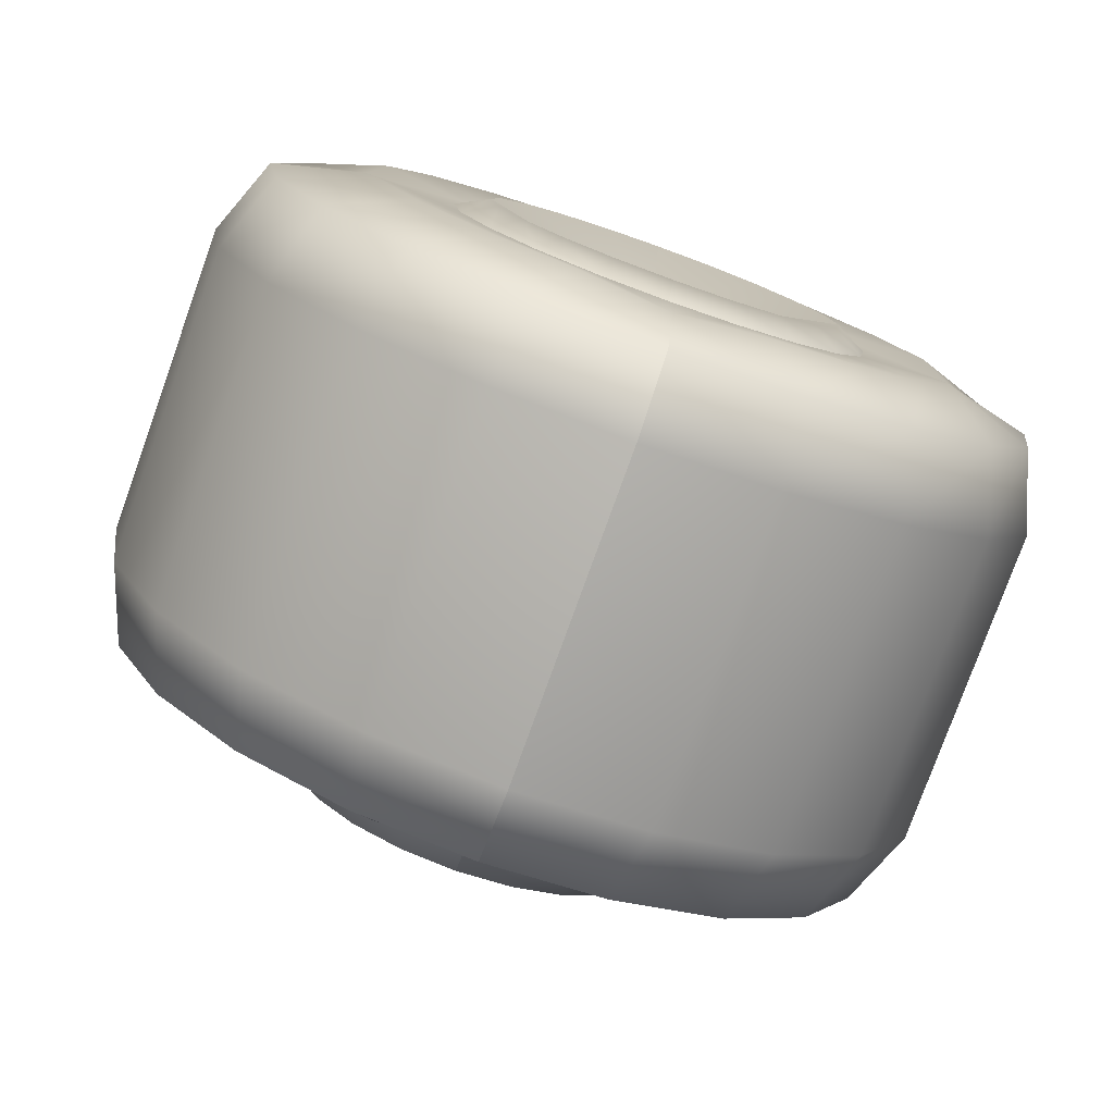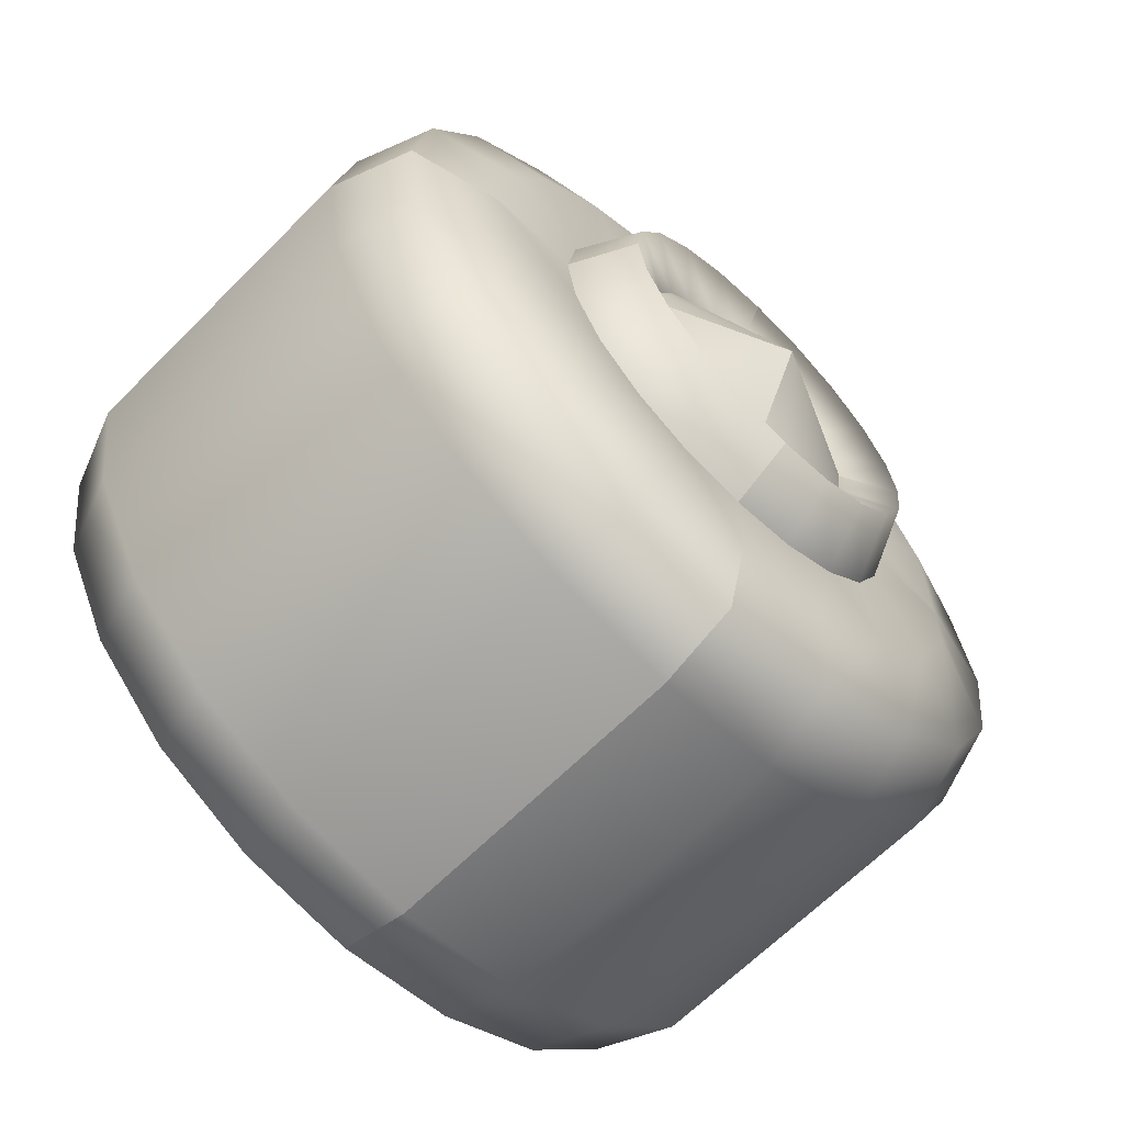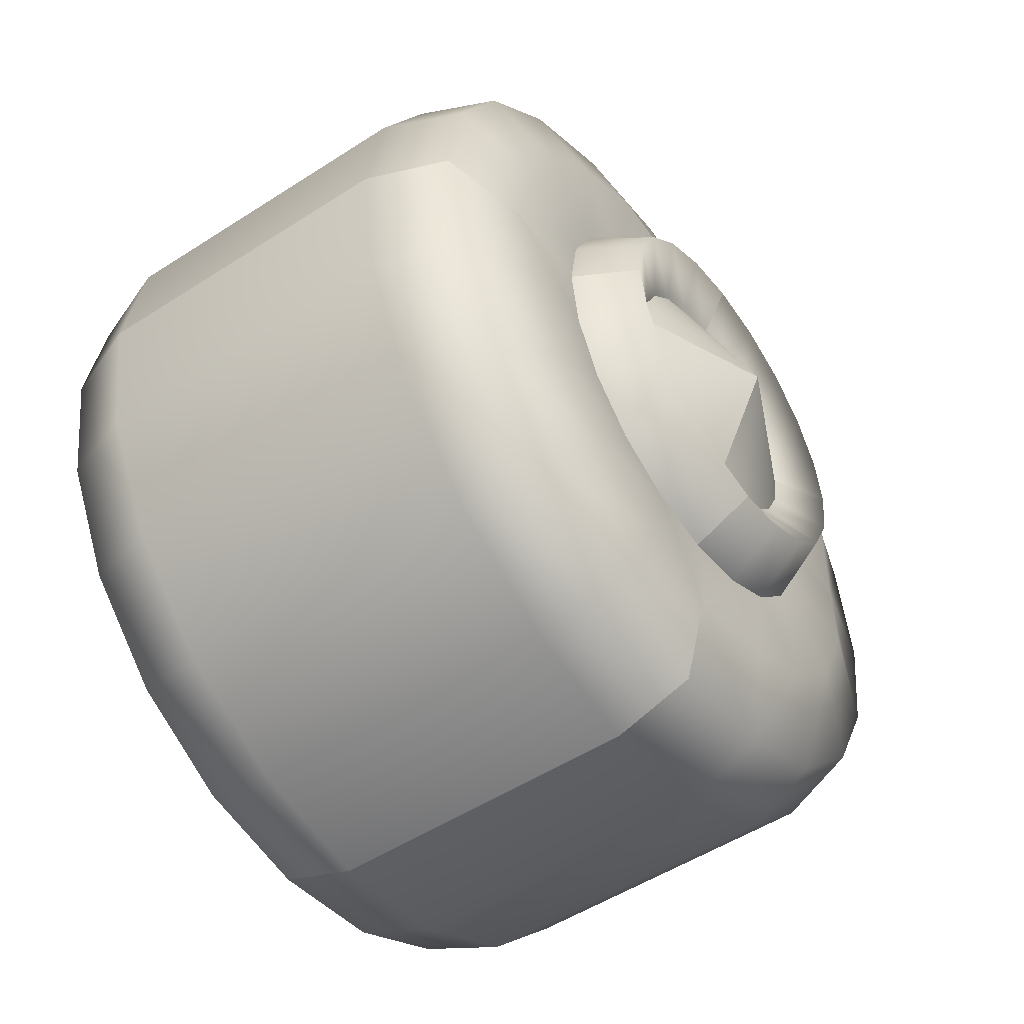
<metadata>
{"format":"obj","ext":"obj","renderer":"f3d","projection":"perspective","resolution":1024,"background":"white","views":[{"elev":-78.4,"azim":70.2,"up":"+Y"},{"elev":-64.9,"azim":-134.7,"up":"+Z"},{"elev":-51.5,"azim":-144.9,"up":"+Z"}]}
</metadata>
<code>
g TireK_BigToge_RF_LOD0
v -0.3472 5.96e-08 5.96e-08
v -0.3072 0.09 5.96e-08
v -0.3072 0.08559 0.02781
v -0.3072 0.07281 0.0529
v -0.3072 0.0529 0.07281
v -0.3072 0.02781 0.08559
v -0.3072 5.96e-08 0.09
v 0.09588 5.96e-08 0.1283
v 0.084 5.96e-08 0.1513
v 0.09588 0.03964 0.122
v 0.084 0.04676 0.1439
v 0.09588 0.07541 0.1038
v 0.084 0.08895 0.1224
v 0.09588 0.1038 0.07541
v 0.084 0.1224 0.08895
v 0.09588 0.122 0.03964
v 0.084 0.1439 0.04676
v 0.09588 0.1283 5.96e-08
v 0.084 0.1513 5.96e-08
v 0.07056 5.96e-08 5.96e-08
v 0.0121 0.09271 0.2853
v 0.0121 5.96e-08 0.3
v -0.2121 0.09271 0.2853
v -0.2121 5.96e-08 0.3
v -0.2121 0.1763 0.2427
v 0.0121 0.1763 0.2427
v -0.2121 0.2427 0.1763
v 0.0121 0.2427 0.1763
v -0.2121 0.2853 0.09271
v 0.0121 0.2853 0.09271
v -0.2121 0.3 5.96e-08
v 0.0121 0.3 5.96e-08
v -0.2679 0.08621 0.2653
v -0.2679 5.96e-08 0.279
v -0.2679 0.164 0.2257
v -0.2679 0.2257 0.164
v -0.2679 0.2653 0.08621
v -0.2679 0.279 5.96e-08
v 0.06791 0.1639 0.2256
v 0.06791 0.08616 0.2652
v 0.06791 5.96e-08 0.2788
v 0.06791 0.2256 0.1639
v 0.06791 0.2652 0.08616
v 0.06791 0.2788 5.96e-08
v 0.08845 0.06646 0.2045
v 0.084 0.04676 0.1439
v 0.08345 5.96e-08 0.2151
v 0.084 5.96e-08 0.1513
v 0.08845 0.1264 0.174
v 0.084 0.08895 0.1224
v 0.08845 0.174 0.1264
v 0.084 0.1224 0.08895
v 0.08845 0.2045 0.06646
v 0.084 0.1439 0.04676
v 0.08345 0.2151 5.96e-08
v 0.084 0.1513 5.96e-08
v 0.06791 0.08616 0.2652
v 0.06791 5.96e-08 0.2788
v 0.06791 0.1639 0.2256
v 0.06791 0.2256 0.1639
v 0.06791 0.2652 0.08616
v 0.06791 0.2788 5.96e-08
v -0.284 0.08895 0.1224
v -0.284 0.1224 0.08895
v -0.2885 0.1265 0.1741
v -0.2885 0.1741 0.1265
v -0.2885 0.06649 0.2046
v -0.284 0.04676 0.1439
v -0.2835 5.96e-08 0.2152
v -0.284 5.96e-08 0.1513
v -0.284 0.1439 0.04676
v -0.2885 0.2046 0.06649
v -0.2835 0.2152 5.96e-08
v -0.284 0.1513 5.96e-08
v -0.2679 0.2653 0.08621
v -0.2679 0.279 5.96e-08
v -0.2679 0.2257 0.164
v -0.2679 0.164 0.2257
v -0.2679 0.08621 0.2653
v -0.2679 5.96e-08 0.279
v -0.284 0.04676 0.1439
v -0.284 5.96e-08 0.1513
v -0.3275 0.03964 0.122
v -0.3275 5.96e-08 0.1283
v -0.284 0.08895 0.1224
v -0.3275 0.07541 0.1038
v -0.284 0.1224 0.08895
v -0.3275 0.1038 0.07541
v -0.284 0.1439 0.04676
v -0.3275 0.122 0.03964
v -0.284 0.1513 5.96e-08
v -0.3275 0.1283 5.96e-08
v -0.3072 0.08559 0.02781
v -0.3072 0.09 5.96e-08
v -0.3072 0.07281 0.0529
v -0.3072 0.0529 0.07281
v -0.3072 0.02781 0.08559
v -0.3072 5.96e-08 0.09
v -0.3472 5.96e-08 5.96e-08
v -0.3072 5.96e-08 0.09
v -0.3072 -0.02781 0.08559
v -0.3072 -0.0529 0.07281
v -0.3072 -0.07281 0.0529
v -0.3072 -0.08559 0.02781
v -0.3072 -0.09 5.96e-08
v 0.09588 -0.1283 5.96e-08
v 0.084 -0.1513 5.96e-08
v 0.09588 -0.122 0.03964
v 0.084 -0.1439 0.04676
v 0.09588 -0.1038 0.07541
v 0.084 -0.1224 0.08895
v 0.09588 -0.07541 0.1038
v 0.084 -0.08894 0.1224
v 0.09588 -0.03964 0.122
v 0.084 -0.04676 0.1439
v 0.09588 5.96e-08 0.1283
v 0.084 5.96e-08 0.1513
v 0.07056 5.96e-08 5.96e-08
v 0.0121 -0.2853 0.09271
v 0.0121 -0.3 5.96e-08
v -0.2121 -0.2853 0.09271
v -0.2121 -0.3 5.96e-08
v -0.2121 -0.2427 0.1763
v 0.0121 -0.2427 0.1763
v -0.2121 -0.1763 0.2427
v 0.0121 -0.1763 0.2427
v -0.2121 -0.0927 0.2853
v 0.0121 -0.0927 0.2853
v -0.2121 5.96e-08 0.3
v 0.0121 5.96e-08 0.3
v -0.2679 -0.2653 0.08621
v -0.2679 -0.279 5.96e-08
v -0.2679 -0.2257 0.164
v -0.2679 -0.164 0.2257
v -0.2679 -0.08621 0.2653
v -0.2679 5.96e-08 0.279
v 0.06791 -0.2256 0.1639
v 0.06791 -0.2652 0.08616
v 0.06791 -0.2788 5.96e-08
v 0.06791 -0.1639 0.2256
v 0.06791 -0.08616 0.2652
v 0.06791 5.96e-08 0.2788
v 0.08845 -0.2045 0.06646
v 0.084 -0.1439 0.04676
v 0.08345 -0.2151 5.96e-08
v 0.084 -0.1513 5.96e-08
v 0.08845 -0.174 0.1264
v 0.084 -0.1224 0.08895
v 0.08845 -0.1264 0.174
v 0.084 -0.08894 0.1224
v 0.08845 -0.06646 0.2045
v 0.084 -0.04676 0.1439
v 0.08345 5.96e-08 0.2151
v 0.084 5.96e-08 0.1513
v 0.06791 -0.2652 0.08616
v 0.06791 -0.2788 5.96e-08
v 0.06791 -0.2256 0.1639
v 0.06791 -0.1639 0.2256
v 0.06791 -0.08616 0.2652
v 0.06791 5.96e-08 0.2788
v -0.284 -0.1224 0.08895
v -0.284 -0.08894 0.1224
v -0.2885 -0.1741 0.1265
v -0.2885 -0.1265 0.1741
v -0.2885 -0.2046 0.06649
v -0.284 -0.1439 0.04676
v -0.2835 -0.2152 5.96e-08
v -0.284 -0.1513 5.96e-08
v -0.284 -0.04676 0.1439
v -0.2885 -0.06649 0.2046
v -0.2835 5.96e-08 0.2152
v -0.284 5.96e-08 0.1513
v -0.2679 -0.08621 0.2653
v -0.2679 5.96e-08 0.279
v -0.2679 -0.164 0.2257
v -0.2679 -0.2257 0.164
v -0.2679 -0.2653 0.08621
v -0.2679 -0.279 5.96e-08
v -0.284 -0.1439 0.04676
v -0.284 -0.1513 5.96e-08
v -0.3275 -0.122 0.03964
v -0.3275 -0.1283 5.96e-08
v -0.284 -0.1224 0.08895
v -0.3275 -0.1038 0.07541
v -0.284 -0.08894 0.1224
v -0.3275 -0.07541 0.1038
v -0.284 -0.04676 0.1439
v -0.3275 -0.03964 0.122
v -0.284 5.96e-08 0.1513
v -0.3275 5.96e-08 0.1283
v -0.3072 -0.02781 0.08559
v -0.3072 5.96e-08 0.09
v -0.3072 -0.0529 0.07281
v -0.3072 -0.07281 0.0529
v -0.3072 -0.08559 0.02781
v -0.3072 -0.09 5.96e-08
v -0.3472 5.96e-08 5.96e-08
v -0.3072 -0.09 5.96e-08
v -0.3072 -0.08559 -0.02781
v -0.3072 -0.07281 -0.0529
v -0.3072 -0.0529 -0.07281
v -0.3072 -0.02781 -0.08559
v -0.3072 5.96e-08 -0.09
v 0.09588 5.96e-08 -0.1283
v 0.084 5.96e-08 -0.1513
v 0.09588 -0.03964 -0.122
v 0.084 -0.04676 -0.1439
v 0.09588 -0.07541 -0.1038
v 0.084 -0.08894 -0.1224
v 0.09588 -0.1038 -0.07541
v 0.084 -0.1224 -0.08894
v 0.09588 -0.122 -0.03964
v 0.084 -0.1439 -0.04676
v 0.09588 -0.1283 5.96e-08
v 0.084 -0.1513 5.96e-08
v 0.07056 5.96e-08 5.96e-08
v 0.0121 -0.0927 -0.2853
v 0.0121 5.96e-08 -0.3
v -0.2121 -0.0927 -0.2853
v -0.2121 5.96e-08 -0.3
v -0.2121 -0.1763 -0.2427
v 0.0121 -0.1763 -0.2427
v -0.2121 -0.2427 -0.1763
v 0.0121 -0.2427 -0.1763
v -0.2121 -0.2853 -0.0927
v 0.0121 -0.2853 -0.0927
v -0.2121 -0.3 5.96e-08
v 0.0121 -0.3 5.96e-08
v -0.2679 -0.08621 -0.2653
v -0.2679 5.96e-08 -0.279
v -0.2679 -0.164 -0.2257
v -0.2679 -0.2257 -0.164
v -0.2679 -0.2653 -0.08621
v -0.2679 -0.279 5.96e-08
v 0.06791 -0.1639 -0.2256
v 0.06791 -0.08616 -0.2652
v 0.06791 5.96e-08 -0.2788
v 0.06791 -0.2256 -0.1639
v 0.06791 -0.2652 -0.08616
v 0.06791 -0.2788 5.96e-08
v 0.08845 -0.06646 -0.2045
v 0.084 -0.04676 -0.1439
v 0.08345 5.96e-08 -0.2151
v 0.084 5.96e-08 -0.1513
v 0.08845 -0.1264 -0.174
v 0.084 -0.08894 -0.1224
v 0.08845 -0.174 -0.1264
v 0.084 -0.1224 -0.08894
v 0.08845 -0.2045 -0.06646
v 0.084 -0.1439 -0.04676
v 0.08345 -0.2151 5.96e-08
v 0.084 -0.1513 5.96e-08
v 0.06791 -0.08616 -0.2652
v 0.06791 5.96e-08 -0.2788
v 0.06791 -0.1639 -0.2256
v 0.06791 -0.2256 -0.1639
v 0.06791 -0.2652 -0.08616
v 0.06791 -0.2788 5.96e-08
v -0.284 -0.08894 -0.1224
v -0.284 -0.1224 -0.08894
v -0.2885 -0.1265 -0.1741
v -0.2885 -0.1741 -0.1265
v -0.2885 -0.06649 -0.2046
v -0.284 -0.04676 -0.1439
v -0.2835 5.96e-08 -0.2152
v -0.284 5.96e-08 -0.1513
v -0.284 -0.1439 -0.04676
v -0.2885 -0.2046 -0.06649
v -0.2835 -0.2152 5.96e-08
v -0.284 -0.1513 5.96e-08
v -0.2679 -0.2653 -0.08621
v -0.2679 -0.279 5.96e-08
v -0.2679 -0.2257 -0.164
v -0.2679 -0.164 -0.2257
v -0.2679 -0.08621 -0.2653
v -0.2679 5.96e-08 -0.279
v -0.284 -0.04676 -0.1439
v -0.284 5.96e-08 -0.1513
v -0.3275 -0.03964 -0.122
v -0.3275 5.96e-08 -0.1283
v -0.284 -0.08894 -0.1224
v -0.3275 -0.07541 -0.1038
v -0.284 -0.1224 -0.08894
v -0.3275 -0.1038 -0.07541
v -0.284 -0.1439 -0.04676
v -0.3275 -0.122 -0.03964
v -0.284 -0.1513 5.96e-08
v -0.3275 -0.1283 5.96e-08
v -0.3072 -0.08559 -0.02781
v -0.3072 -0.09 5.96e-08
v -0.3072 -0.07281 -0.0529
v -0.3072 -0.0529 -0.07281
v -0.3072 -0.02781 -0.08559
v -0.3072 5.96e-08 -0.09
v -0.3472 5.96e-08 5.96e-08
v -0.3072 5.96e-08 -0.09
v -0.3072 0.02781 -0.08559
v -0.3072 0.0529 -0.07281
v -0.3072 0.07281 -0.0529
v -0.3072 0.08559 -0.02781
v -0.3072 0.09 5.96e-08
v 0.09588 0.1283 5.96e-08
v 0.084 0.1513 5.96e-08
v 0.09588 0.122 -0.03964
v 0.084 0.1439 -0.04676
v 0.09588 0.1038 -0.07541
v 0.084 0.1224 -0.08894
v 0.09588 0.07541 -0.1038
v 0.084 0.08895 -0.1224
v 0.09588 0.03964 -0.122
v 0.084 0.04676 -0.1439
v 0.09588 5.96e-08 -0.1283
v 0.084 5.96e-08 -0.1513
v 0.07056 5.96e-08 5.96e-08
v 0.0121 0.2853 -0.0927
v 0.0121 0.3 5.96e-08
v -0.2121 0.2853 -0.0927
v -0.2121 0.3 5.96e-08
v -0.2121 0.2427 -0.1763
v 0.0121 0.2427 -0.1763
v -0.2121 0.1763 -0.2427
v 0.0121 0.1763 -0.2427
v -0.2121 0.09271 -0.2853
v 0.0121 0.09271 -0.2853
v -0.2121 5.96e-08 -0.3
v 0.0121 5.96e-08 -0.3
v -0.2679 0.2653 -0.08621
v -0.2679 0.279 5.96e-08
v -0.2679 0.2257 -0.164
v -0.2679 0.164 -0.2257
v -0.2679 0.08621 -0.2653
v -0.2679 5.96e-08 -0.279
v 0.06791 0.2256 -0.1639
v 0.06791 0.2652 -0.08616
v 0.06791 0.2788 5.96e-08
v 0.06791 0.1639 -0.2256
v 0.06791 0.08616 -0.2652
v 0.06791 5.96e-08 -0.2788
v 0.08845 0.2045 -0.06646
v 0.084 0.1439 -0.04676
v 0.08345 0.2151 5.96e-08
v 0.084 0.1513 5.96e-08
v 0.08845 0.174 -0.1264
v 0.084 0.1224 -0.08894
v 0.08845 0.1264 -0.174
v 0.084 0.08895 -0.1224
v 0.08845 0.06646 -0.2045
v 0.084 0.04676 -0.1439
v 0.08345 5.96e-08 -0.2151
v 0.084 5.96e-08 -0.1513
v 0.06791 0.2652 -0.08616
v 0.06791 0.2788 5.96e-08
v 0.06791 0.2256 -0.1639
v 0.06791 0.1639 -0.2256
v 0.06791 0.08616 -0.2652
v 0.06791 5.96e-08 -0.2788
v -0.284 0.1224 -0.08894
v -0.284 0.08895 -0.1224
v -0.2885 0.1741 -0.1265
v -0.2885 0.1265 -0.1741
v -0.2885 0.2046 -0.06649
v -0.284 0.1439 -0.04676
v -0.2835 0.2152 5.96e-08
v -0.284 0.1513 5.96e-08
v -0.284 0.04676 -0.1439
v -0.2885 0.06649 -0.2046
v -0.2835 5.96e-08 -0.2152
v -0.284 5.96e-08 -0.1513
v -0.2679 0.08621 -0.2653
v -0.2679 5.96e-08 -0.279
v -0.2679 0.164 -0.2257
v -0.2679 0.2257 -0.164
v -0.2679 0.2653 -0.08621
v -0.2679 0.279 5.96e-08
v -0.284 0.1439 -0.04676
v -0.284 0.1513 5.96e-08
v -0.3275 0.122 -0.03964
v -0.3275 0.1283 5.96e-08
v -0.284 0.1224 -0.08894
v -0.3275 0.1038 -0.07541
v -0.284 0.08895 -0.1224
v -0.3275 0.07541 -0.1038
v -0.284 0.04676 -0.1439
v -0.3275 0.03964 -0.122
v -0.284 5.96e-08 -0.1513
v -0.3275 5.96e-08 -0.1283
v -0.3072 0.02781 -0.08559
v -0.3072 5.96e-08 -0.09
v -0.3072 0.0529 -0.07281
v -0.3072 0.07281 -0.0529
v -0.3072 0.08559 -0.02781
v -0.3072 0.09 5.96e-08
g TireK_BigToge_RF_LOD0_0
f 3 2 1
f 4 3 1
f 5 4 1
f 6 5 1
f 6 1 7
f 10 9 8
f 10 11 9
f 12 11 10
f 12 13 11
f 14 13 12
f 14 15 13
f 16 15 14
f 16 17 15
f 18 17 16
f 18 19 17
f 20 14 12
f 16 14 20
f 18 16 20
f 8 20 10
f 10 20 12
f 23 22 21
f 23 24 22
f 25 23 21
f 25 21 26
f 27 25 26
f 27 26 28
f 29 27 28
f 29 28 30
f 31 29 30
f 31 30 32
f 24 23 33
f 24 33 34
f 23 35 33
f 23 25 35
f 25 36 35
f 25 27 36
f 27 37 36
f 27 29 37
f 29 38 37
f 29 31 38
f 28 26 39
f 26 40 39
f 26 21 40
f 21 41 40
f 21 22 41
f 28 39 42
f 30 28 42
f 30 42 43
f 32 30 43
f 32 43 44
f 47 46 45
f 47 48 46
f 49 45 46
f 49 46 50
f 51 49 50
f 51 50 52
f 53 51 52
f 53 52 54
f 54 55 53
f 54 56 55
f 57 47 45
f 57 58 47
f 59 45 49
f 59 57 45
f 60 49 51
f 60 59 49
f 61 51 53
f 61 60 51
f 61 53 55
f 61 55 62
f 65 64 63
f 65 66 64
f 67 65 63
f 67 63 68
f 68 69 67
f 68 70 69
f 66 71 64
f 66 72 71
f 73 71 72
f 73 74 71
f 75 73 72
f 75 76 73
f 77 72 66
f 77 75 72
f 78 66 65
f 78 77 66
f 79 65 67
f 79 78 65
f 79 67 69
f 79 69 80
f 83 82 81
f 83 84 82
f 85 83 81
f 85 86 83
f 87 86 85
f 87 88 86
f 89 88 87
f 89 90 88
f 91 90 89
f 91 92 90
f 92 93 90
f 92 94 93
f 90 95 88
f 90 93 95
f 88 96 86
f 88 95 96
f 86 97 83
f 86 96 97
f 83 98 84
f 83 97 98
f 101 100 99
f 102 101 99
f 103 102 99
f 104 103 99
f 104 99 105
f 108 107 106
f 108 109 107
f 110 109 108
f 110 111 109
f 112 111 110
f 112 113 111
f 114 113 112
f 114 115 113
f 116 115 114
f 116 117 115
f 118 112 110
f 114 112 118
f 116 114 118
f 106 118 108
f 108 118 110
f 121 120 119
f 121 122 120
f 123 121 119
f 123 119 124
f 125 123 124
f 125 124 126
f 127 125 126
f 127 126 128
f 129 127 128
f 129 128 130
f 122 121 131
f 122 131 132
f 121 133 131
f 121 123 133
f 123 134 133
f 123 125 134
f 125 135 134
f 125 127 135
f 127 136 135
f 127 129 136
f 126 124 137
f 124 138 137
f 124 119 138
f 119 139 138
f 119 120 139
f 126 137 140
f 128 126 140
f 128 140 141
f 130 128 141
f 130 141 142
f 145 144 143
f 145 146 144
f 147 143 144
f 147 144 148
f 149 147 148
f 149 148 150
f 151 149 150
f 151 150 152
f 152 153 151
f 152 154 153
f 155 145 143
f 155 156 145
f 157 143 147
f 157 155 143
f 158 147 149
f 158 157 147
f 159 149 151
f 159 158 149
f 159 151 153
f 159 153 160
f 163 162 161
f 163 164 162
f 165 163 161
f 165 161 166
f 166 167 165
f 166 168 167
f 164 169 162
f 164 170 169
f 171 169 170
f 171 172 169
f 173 171 170
f 173 174 171
f 175 170 164
f 175 173 170
f 176 164 163
f 176 175 164
f 177 163 165
f 177 176 163
f 177 165 167
f 177 167 178
f 181 180 179
f 181 182 180
f 183 181 179
f 183 184 181
f 185 184 183
f 185 186 184
f 187 186 185
f 187 188 186
f 189 188 187
f 189 190 188
f 190 191 188
f 190 192 191
f 188 193 186
f 188 191 193
f 186 194 184
f 186 193 194
f 184 195 181
f 184 194 195
f 181 196 182
f 181 195 196
f 199 198 197
f 200 199 197
f 201 200 197
f 202 201 197
f 202 197 203
f 206 205 204
f 206 207 205
f 208 207 206
f 208 209 207
f 210 209 208
f 210 211 209
f 212 211 210
f 212 213 211
f 214 213 212
f 214 215 213
f 216 210 208
f 212 210 216
f 214 212 216
f 204 216 206
f 206 216 208
f 219 218 217
f 219 220 218
f 221 219 217
f 221 217 222
f 223 221 222
f 223 222 224
f 225 223 224
f 225 224 226
f 227 225 226
f 227 226 228
f 220 219 229
f 220 229 230
f 219 231 229
f 219 221 231
f 221 232 231
f 221 223 232
f 223 233 232
f 223 225 233
f 225 234 233
f 225 227 234
f 224 222 235
f 222 236 235
f 222 217 236
f 217 237 236
f 217 218 237
f 224 235 238
f 226 224 238
f 226 238 239
f 228 226 239
f 228 239 240
f 243 242 241
f 243 244 242
f 245 241 242
f 245 242 246
f 247 245 246
f 247 246 248
f 249 247 248
f 249 248 250
f 250 251 249
f 250 252 251
f 253 243 241
f 253 254 243
f 255 241 245
f 255 253 241
f 256 245 247
f 256 255 245
f 257 247 249
f 257 256 247
f 257 249 251
f 257 251 258
f 261 260 259
f 261 262 260
f 263 261 259
f 263 259 264
f 264 265 263
f 264 266 265
f 262 267 260
f 262 268 267
f 269 267 268
f 269 270 267
f 271 269 268
f 271 272 269
f 273 268 262
f 273 271 268
f 274 262 261
f 274 273 262
f 275 261 263
f 275 274 261
f 275 263 265
f 275 265 276
f 279 278 277
f 279 280 278
f 281 279 277
f 281 282 279
f 283 282 281
f 283 284 282
f 285 284 283
f 285 286 284
f 287 286 285
f 287 288 286
f 288 289 286
f 288 290 289
f 286 291 284
f 286 289 291
f 284 292 282
f 284 291 292
f 282 293 279
f 282 292 293
f 279 294 280
f 279 293 294
f 297 296 295
f 295 298 297
f 295 299 298
f 295 300 299
f 295 301 300
f 304 303 302
f 304 305 303
f 306 305 304
f 306 307 305
f 308 307 306
f 308 309 307
f 310 309 308
f 310 311 309
f 312 311 310
f 312 313 311
f 314 308 306
f 310 308 314
f 312 310 314
f 302 314 304
f 304 314 306
f 317 316 315
f 317 318 316
f 319 317 315
f 319 315 320
f 321 319 320
f 321 320 322
f 323 321 322
f 323 322 324
f 325 323 324
f 325 324 326
f 318 317 327
f 318 327 328
f 317 329 327
f 317 319 329
f 319 330 329
f 319 321 330
f 321 331 330
f 321 323 331
f 323 332 331
f 323 325 332
f 322 320 333
f 320 334 333
f 320 315 334
f 315 335 334
f 315 316 335
f 322 333 336
f 324 322 336
f 324 336 337
f 326 324 337
f 326 337 338
f 341 340 339
f 341 342 340
f 343 339 340
f 343 340 344
f 345 343 344
f 345 344 346
f 347 345 346
f 347 346 348
f 348 349 347
f 348 350 349
f 351 341 339
f 351 352 341
f 353 339 343
f 353 351 339
f 354 343 345
f 354 353 343
f 355 345 347
f 355 354 345
f 355 347 349
f 355 349 356
f 359 358 357
f 359 360 358
f 361 359 357
f 361 357 362
f 362 363 361
f 362 364 363
f 360 365 358
f 360 366 365
f 367 365 366
f 367 368 365
f 369 367 366
f 369 370 367
f 371 366 360
f 371 369 366
f 372 360 359
f 372 371 360
f 373 359 361
f 373 372 359
f 373 361 363
f 373 363 374
f 377 376 375
f 377 378 376
f 379 377 375
f 379 380 377
f 381 380 379
f 381 382 380
f 383 382 381
f 383 384 382
f 385 384 383
f 385 386 384
f 386 387 384
f 386 388 387
f 384 389 382
f 384 387 389
f 382 390 380
f 382 389 390
f 380 391 377
f 380 390 391
f 377 392 378
f 377 391 392

</code>
